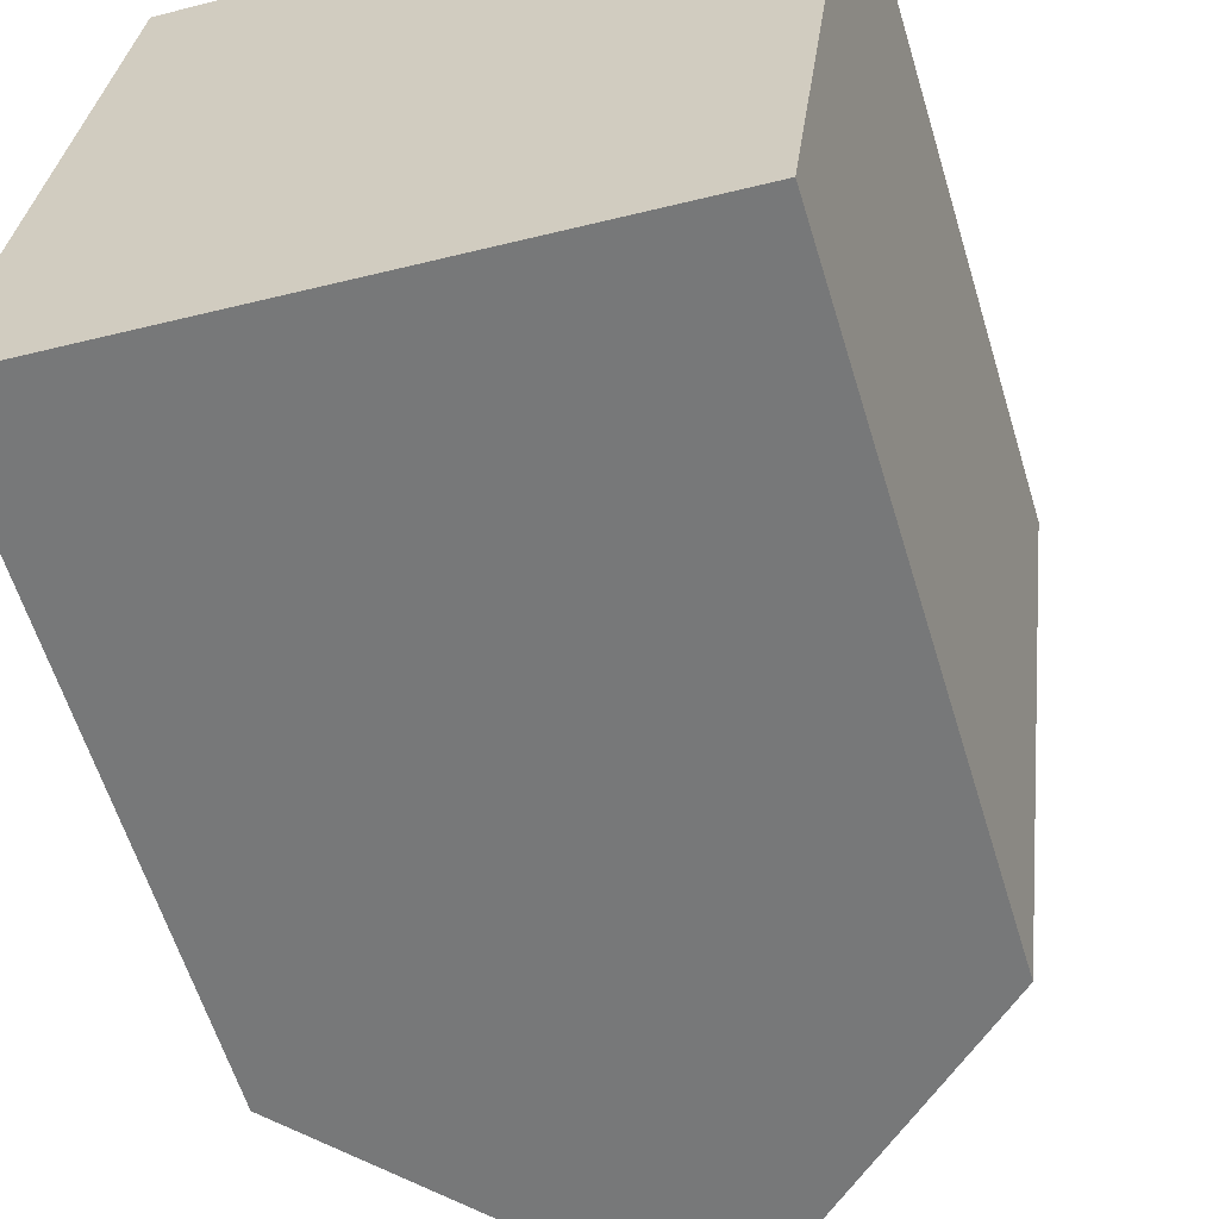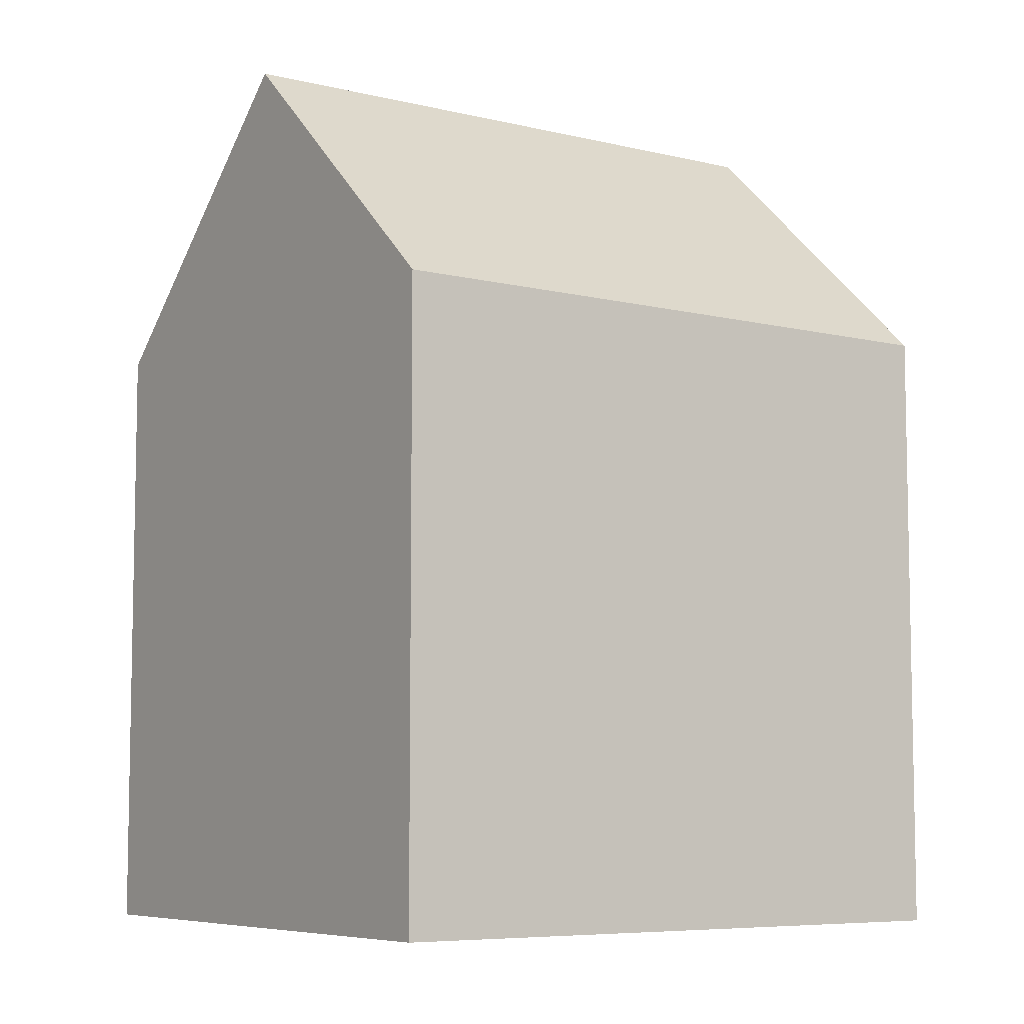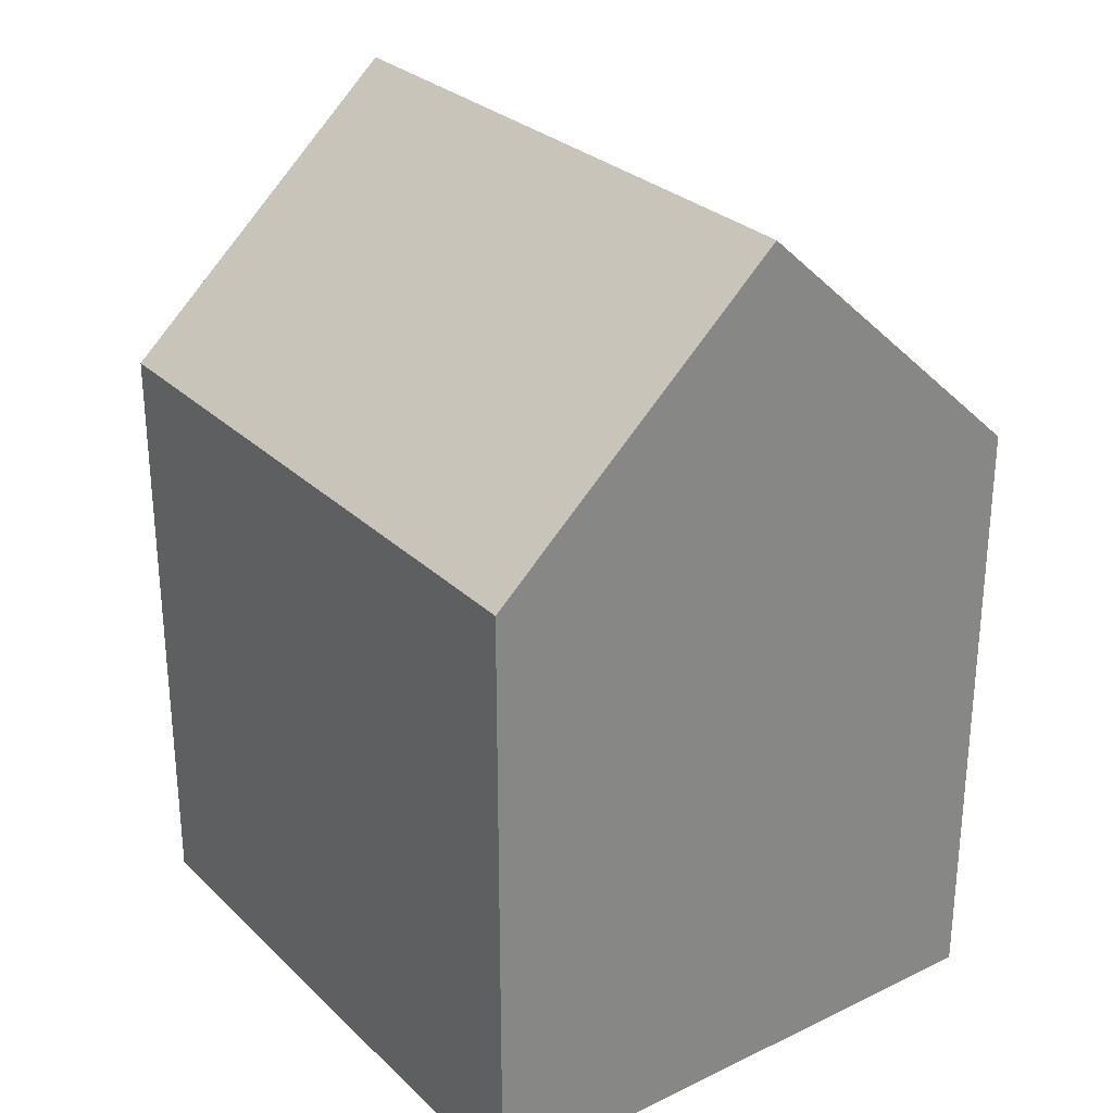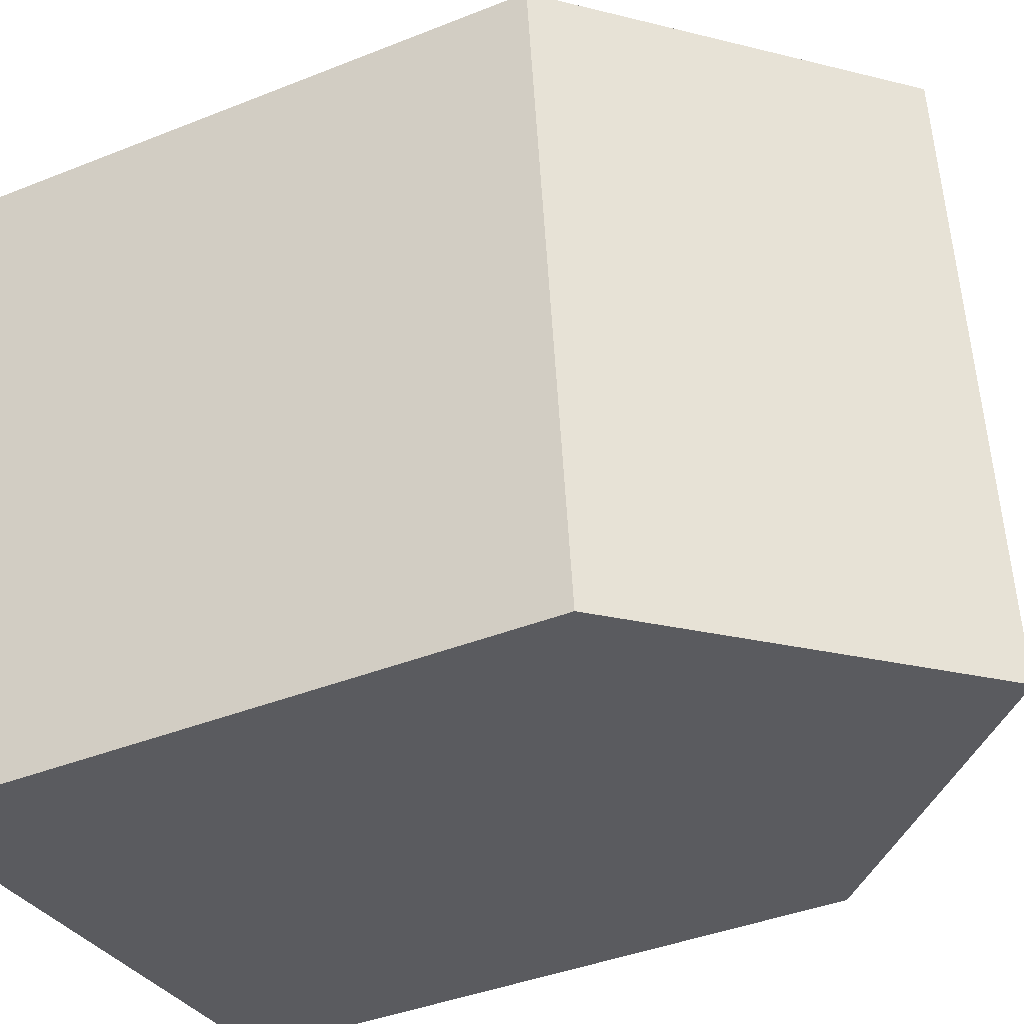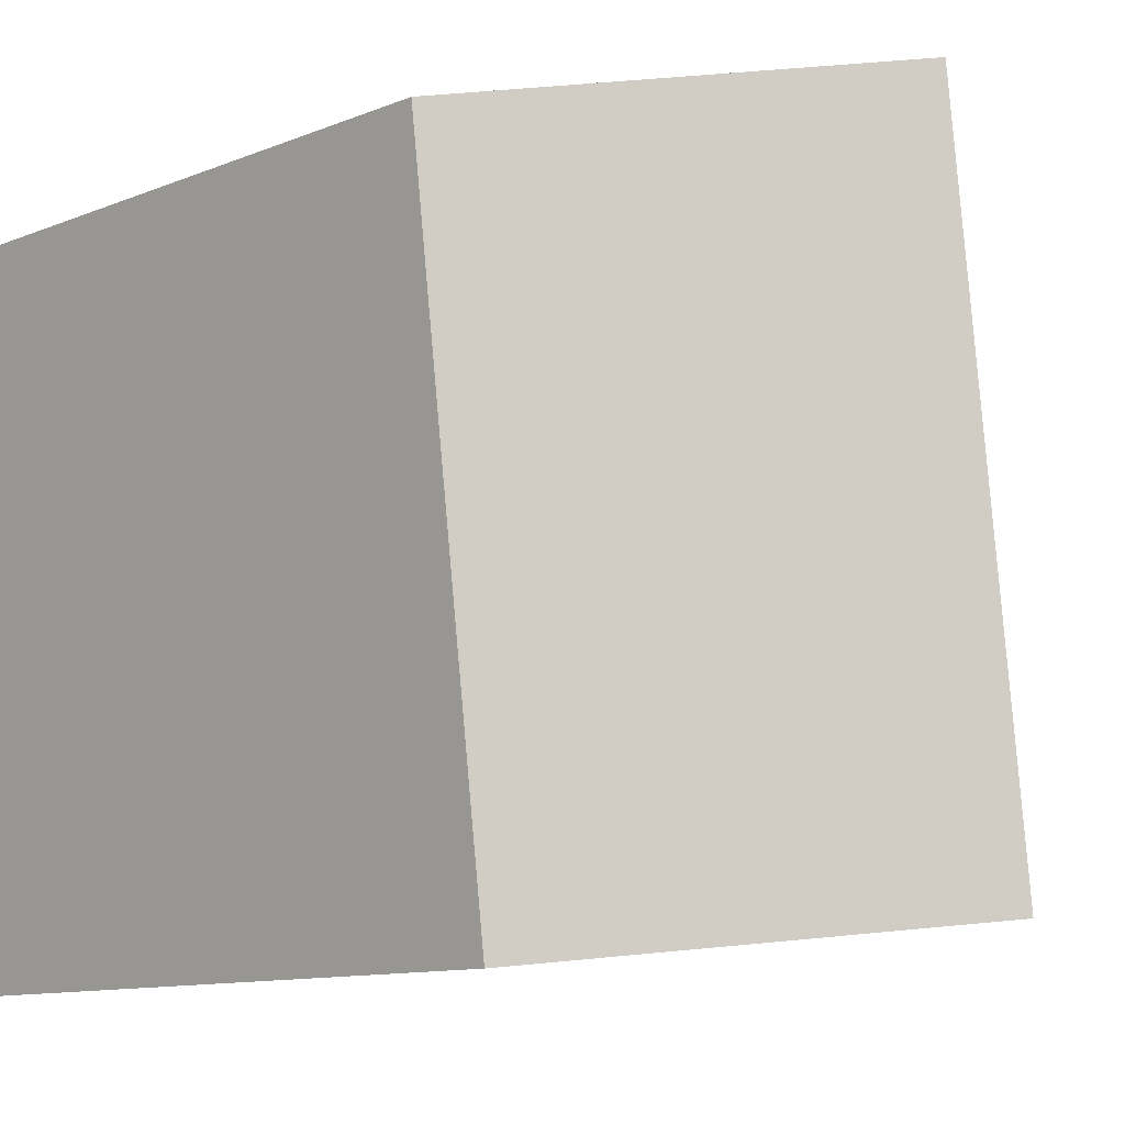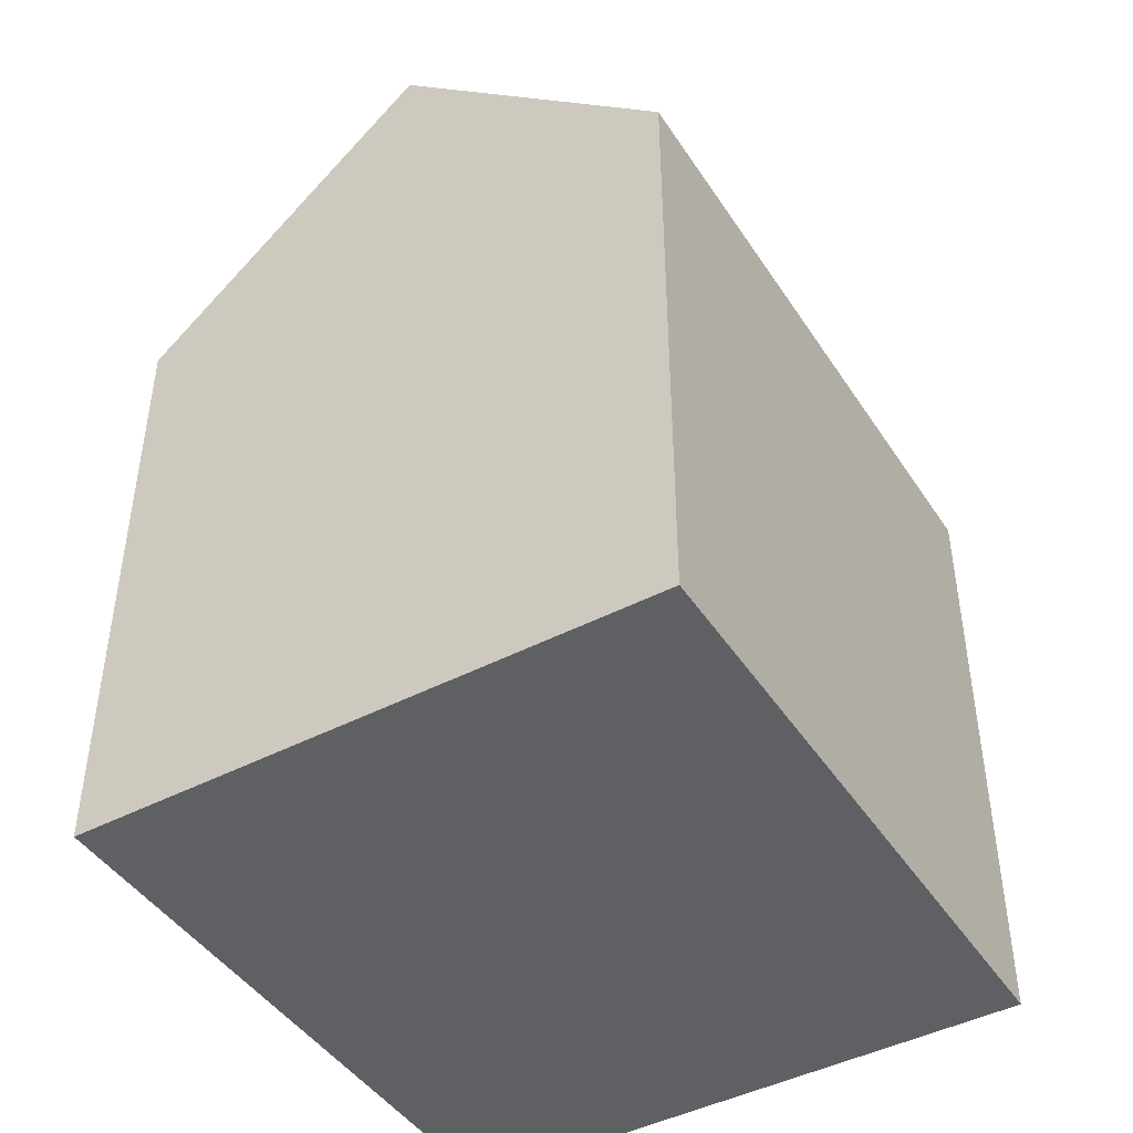
<metadata>
{"format":"obj","ext":"obj","renderer":"f3d","projection":"perspective","resolution":1024,"background":"white","views":[{"elev":-60.5,"azim":16.9,"up":"+Z"},{"elev":-7.0,"azim":-117.8,"up":"+Y"},{"elev":28.5,"azim":151.2,"up":"+Y"},{"elev":-40.0,"azim":116.3,"up":"+Z"},{"elev":-10.7,"azim":135.5,"up":"+Z"},{"elev":-45.0,"azim":38.1,"up":"+Y"}]}
</metadata>
<code>
v  5.049 15.45 -0.634
v  10.88 10.8 5.01
v  10.11 10.8 -1.27
v  6.397 15.45 10.36
v  11.46 10.8 9.74
v  10.88 11.33 9.811
v  0 10.81 6.62e-16
v  1.32 10.79 10.98
v  0 0 0
v  1.32 -6.723e-16 10.98
v  10.88 -6.008e-16 9.811
v  11.46 -5.964e-16 9.74
v  6.397 -6.343e-16 10.36
v  10.11 7.777e-17 -1.27
v  10.88 -3.068e-16 5.01
v  5.049 3.882e-17 -0.634
g defaultobject
f 1 2 3
f 2 1 4
f 2 4 5
f 5 4 6
f 7 4 1
f 4 7 8
f 9 8 7
f 8 9 10
f 8 6 4
f 6 8 10
f 6 10 5
f 5 10 11
f 5 11 12
f 11 10 13
f 12 2 5
f 2 12 3
f 3 12 14
f 14 12 15
f 3 7 1
f 7 3 9
f 9 3 16
f 16 3 14
f 11 15 12
f 15 11 13
f 15 13 10
f 15 10 9
f 15 9 16
f 15 16 14

</code>
